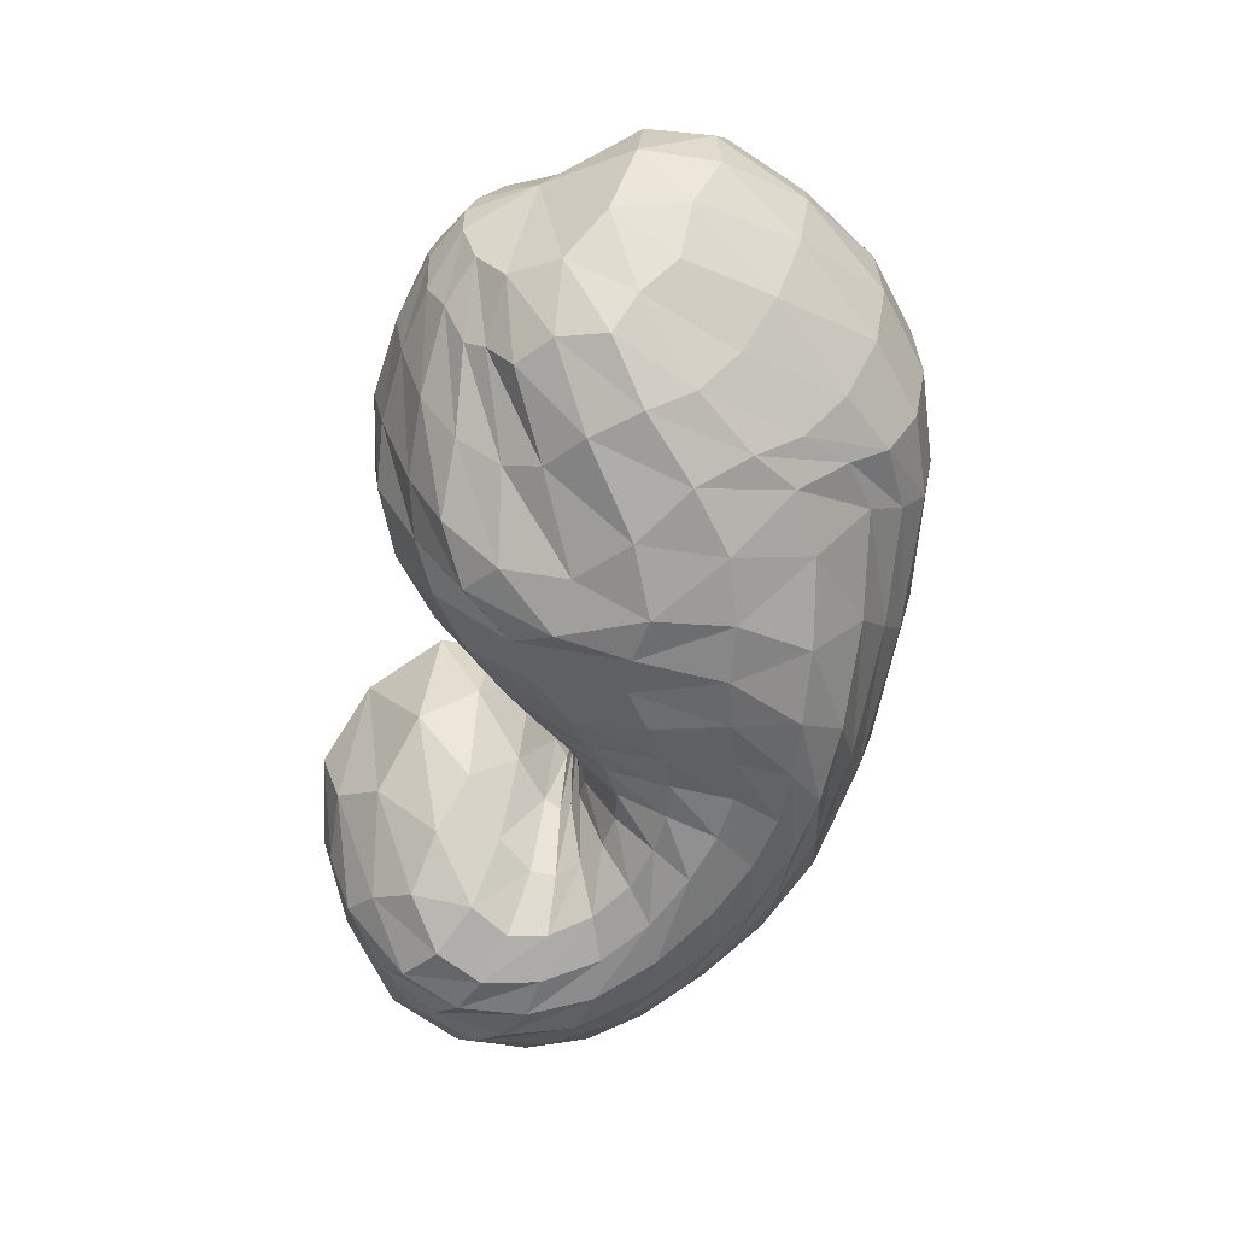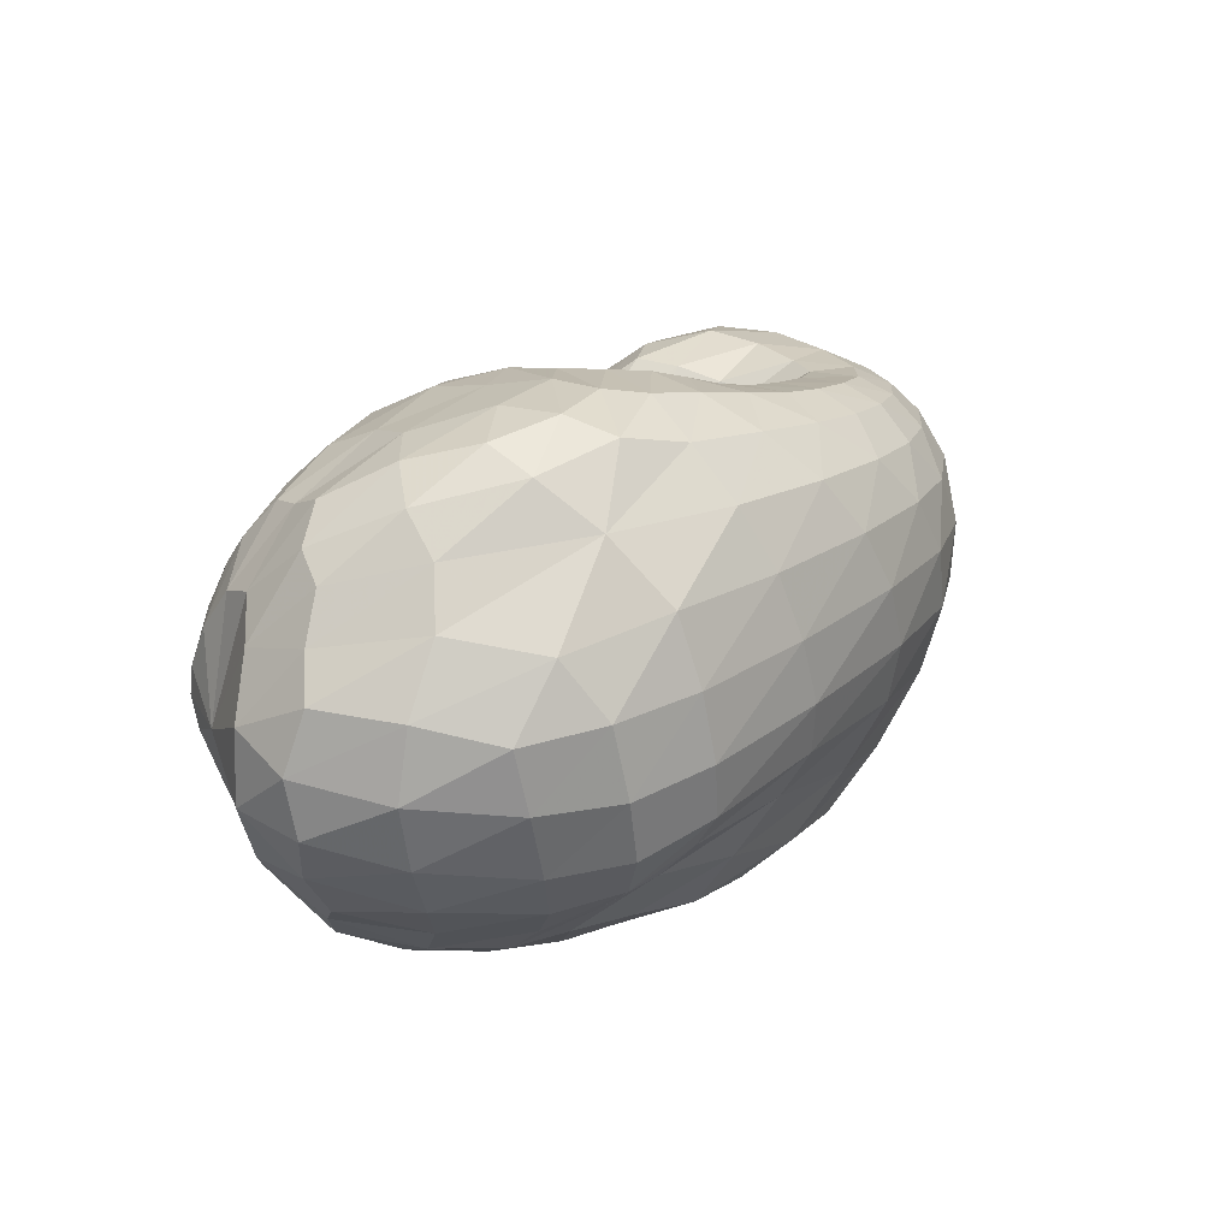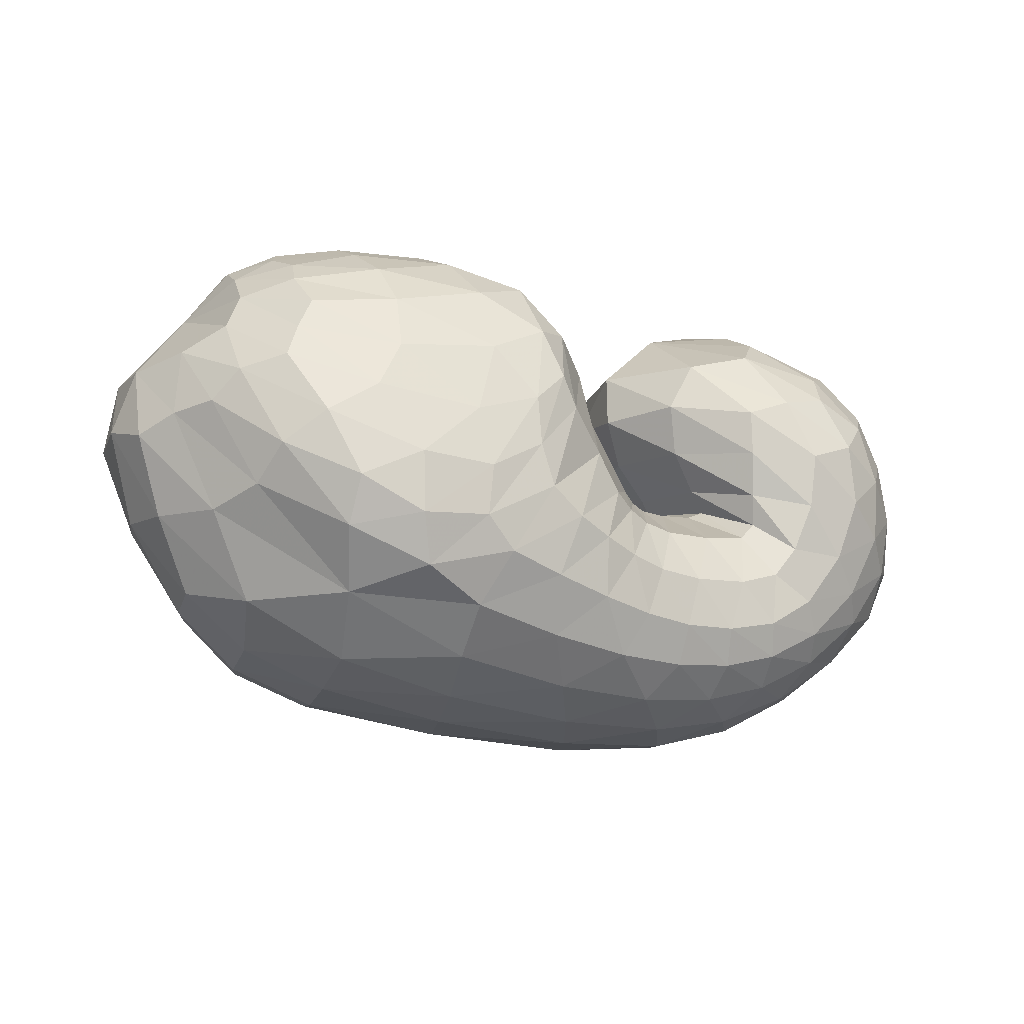
<metadata>
{"format":"obj","ext":"obj","renderer":"f3d","projection":"perspective","resolution":1024,"background":"white","views":[{"elev":-66.7,"azim":-104.5,"up":"+Z"},{"elev":18.5,"azim":-59.2,"up":"+Z"},{"elev":-14.2,"azim":-27.3,"up":"+Y"}]}
</metadata>
<code>
v 72.62 164.4 128.7
v 101.5 190.6 134.4
v 146.9 194.3 143.4
v 189.1 174.6 145.3
v 217.6 147.5 131.3
v 233.6 117.7 140.1
v 241.3 111 139.3
v 249.4 110.4 141.7
v 249.2 116.2 145.4
v 227.3 141 157.8
v 249.8 177.5 152.5
v 98.82 187.3 147.5
v 146.3 188.5 166.1
v 187.9 169.4 180.1
v 97.23 176.4 169.2
v 152.3 164.8 202.4
v 178.4 136.1 213.2
v 196.3 113.3 205.5
v 211.4 96.29 200.7
v 229.7 91.24 196
v 261.9 93.73 192.5
v 264.7 108.9 196.2
v 261.9 138.2 200.9
v 96.17 156.5 190.6
v 144.7 118.9 217.7
v 85.88 134.9 196.3
v 105.7 92.97 213
v 146.8 82.79 220.6
v 175.4 66.83 215.8
v 212.8 58.57 209.1
v 248.3 57.21 205
v 283.8 70.71 201.7
v 303.7 108.7 205.2
v 293.3 147.3 200.3
v 66.8 121 179.1
v 111 59.39 191.6
v 189.2 34.64 191.4
v 249 34.84 189.1
v 293.1 51.52 188
v 327.3 87.64 187.5
v 327.5 128.9 188.1
v 309.7 163.4 178.7
v 51.28 114.2 151.6
v 72.43 64 143.2
v 119.6 34.61 149.6
v 209 21.03 155.9
v 274.8 29.24 158.2
v 321.3 58.81 161.2
v 345.8 93.25 154.5
v 346.3 135.9 152.3
v 312.2 173.6 152.7
v 50.22 117.4 113.5
v 85.57 63.26 101.5
v 128.9 34.8 109.7
v 221.5 26.64 115.7
v 281.2 40.81 113.4
v 319.4 69.51 108.6
v 341 102.3 109.4
v 337.2 147.1 114.1
v 295 180.2 129.9
v 71.69 124.3 83.21
v 108.5 79.95 72.86
v 129.4 53.18 88.17
v 192.4 43.6 76.96
v 237.4 45.52 80.05
v 276.4 60.4 81.81
v 310.9 93.39 79.04
v 319.7 135.5 84.83
v 297.7 168.5 96.8
v 91.24 138.4 65.4
v 123.7 107.2 53.26
v 159.2 85.52 52.63
v 191 78.19 57.74
v 217.3 69.66 67.1
v 247.5 74.51 69.75
v 282.3 92.57 72.72
v 298.2 125.3 72.24
v 279 151.5 81
v 108.4 161 72.24
v 158.1 132.1 55.29
v 111 175.1 89.11
v 156.5 169.8 71.08
v 183.6 143.4 63.61
v 205.2 121.7 67.62
v 223.2 106.1 78.67
v 240.3 98.68 83.71
v 259.2 104.6 86.43
v 266.6 118.2 88.9
v 245.9 142.7 100.6
v 105.9 188.2 113.7
v 148.1 192.2 115.6
v 185.4 179.4 108.8
v 85.92 182.9 131.6
v 83.7 180 141.3
v 81.52 172.9 154.8
v 79.23 161.9 168
v 73.41 150 171.2
v 62.02 142.1 160.1
v 52.37 139 141
v 53.42 140.8 117
v 66.38 145.4 96.73
v 80.45 154.6 86.53
v 90.18 168.3 91.71
v 90.94 177.2 104.9
v 88.32 182.4 119.9
v 121.3 194.4 139.9
v 97.78 188.3 140.1
v 100.4 189.8 126.3
v 122.1 195 130.4
v 170.9 185.5 143.8
v 120.4 192.7 147.8
v 146.8 191.3 153.6
v 146.2 196.5 132
v 168.4 191.1 129.5
v 204.1 166.1 139.7
v 171 183.2 157
v 190.8 173.5 158.8
v 189.4 177.9 129.7
v 227.4 128.6 137.9
v 204.8 158.4 162.3
v 213 135.4 170.7
v 212.9 139.2 92.96
v 223.6 126.9 100.7
v 204.1 163.7 114.2
v 237.7 112.9 139.7
v 219 117.5 176.3
v 224.2 110.1 175.2
v 231 116.7 105
v 236.9 110.1 106.9
v 244.7 110.2 140.2
v 228.6 106.9 172.9
v 233.5 104.8 171.9
v 242.6 107.8 107.6
v 248.2 108 108.7
v 253.3 111.4 143.3
v 241.7 104.1 171.5
v 253 104.7 171.3
v 252.9 109.6 110.6
v 256.3 112.2 112.6
v 236.8 127.6 149.2
v 258.1 106.8 172.3
v 252.6 113.5 174.8
v 254.8 117.4 114.2
v 244.8 128.3 116.9
v 228.8 158.8 154.7
v 243.3 125.9 178.7
v 239.6 142.3 182.4
v 231.1 144.7 128.7
v 247.5 158.2 184.1
v 269.4 164 187
v 280.8 174.3 174
v 280.7 182.3 157.8
v 272.8 186.2 141.1
v 272.3 179.4 119
v 261.2 168 106.8
v 239.5 161 119.1
v 119 190 156.7
v 94.96 182.3 155.4
v 170.7 181.9 173.6
v 119.4 183.6 170.3
v 148.9 180.3 184.4
v 172.1 171.8 193.6
v 184.4 154.5 201.2
v 196.4 144.9 191.6
v 121.5 173.1 186.9
v 94.23 167.8 178.6
v 172.5 152 209.4
v 122.6 158.3 200
v 152.5 142.6 212.9
v 183.8 125.9 212
v 166.1 125.5 217.8
v 166.6 109.2 219.5
v 204.2 100.7 204.4
v 171.1 95.34 219.8
v 182.3 86.84 218.1
v 219.2 93.15 197.9
v 194.4 81.88 214.6
v 206.6 77.86 210.7
v 246.3 91.53 194
v 219.2 74.69 208
v 235.2 73.38 205.8
v 266.6 98.56 193.4
v 254.9 74.77 203.3
v 269.8 79.13 201.8
v 262.9 123.4 199.8
v 277.8 89.08 202.7
v 283.5 105.1 205.5
v 284.6 123.2 207.7
v 276.8 143.7 202.3
v 121.3 140.3 207.1
v 90.92 146.2 192.1
v 112.4 124.7 210.2
v 124.9 101.9 218.2
v 148.2 99.34 221.2
v 95.95 114.5 207.4
v 73.5 130.7 186.4
v 125.4 81.8 218.1
v 84.43 104.3 198.6
v 104.7 77.79 205.9
v 156.9 72.39 218.5
v 129.9 66.15 212.6
v 194.9 62.07 212.2
v 149.8 55.72 208.3
v 179 48.82 205.9
v 229.9 56.62 207
v 206.2 44.79 203.2
v 229.3 43.71 201
v 267.6 61.23 202.7
v 249.9 45.26 199.5
v 269.8 50.26 198
v 296.8 88 202.9
v 289.5 60.15 196.5
v 306.9 76.92 196.3
v 301.2 129.1 205.5
v 317.5 98.15 197.6
v 317.8 119.5 199.1
v 311.9 139.5 197.8
v 298.1 158.5 189.8
v 80.54 92.91 186.6
v 58.9 119.5 164.5
v 151.2 41.54 192.3
v 71.74 87 170.2
v 86.1 58.96 164.8
v 117.1 41.14 171.7
v 222.3 32.66 190.3
v 156.1 31.35 173.2
v 199.6 25.64 174.5
v 271.7 40.8 188.3
v 235.8 25.23 175
v 263.6 29.92 174.8
v 313 67.76 187.9
v 287.7 39.66 175.7
v 310.2 54.85 177.4
v 330.9 108.3 188
v 328.7 72.93 176.7
v 338.8 91.48 174.4
v 321.4 148 185
v 340.5 111.5 173.2
v 338.4 132.4 171.7
v 330.5 152.2 169.1
v 309.1 169.9 165.6
v 59.93 87.98 149.2
v 47.4 119.5 132.2
v 92.2 46.03 146.9
v 57.24 89.79 126.7
v 76.56 61.63 123.2
v 161.5 25.91 152.9
v 96.75 43.45 123.8
v 123.7 32.42 127.7
v 246.7 22.19 157.2
v 168.2 24.51 132.4
v 218.5 21.46 135.5
v 299.6 42.12 160.4
v 256.5 24.73 136.4
v 284 34.22 137.2
v 337.1 75.73 157.7
v 307.4 48.72 137.7
v 326.3 65.29 135
v 348.9 113.8 153.2
v 339.8 81.4 131.5
v 348 98.87 130.7
v 333.7 157.3 152.2
v 350.7 120 131
v 345.4 143.1 132.2
v 328.1 164.3 136.6
v 298.7 180.4 143.3
v 64.29 91.26 105.4
v 59.27 123.7 98.08
v 104.2 45.57 103.4
v 76.81 95.51 87.68
v 98.13 69.75 84.82
v 173.1 28.14 115.2
v 111.9 52.83 90.09
v 130.5 42.16 99.35
v 255.9 31.24 113.9
v 168.1 35.7 101.7
v 208.4 34.21 96.32
v 302.2 54.41 111.6
v 237.9 37.09 93.19
v 260.8 43.45 93.29
v 332.2 84.35 108.4
v 281.1 53.42 92.44
v 298.9 65.11 92.23
v 343.9 124.3 110.4
v 314.3 79.43 92.55
v 326.5 98.58 92
v 317.8 167.1 122.6
v 332.2 120.8 93
v 327.4 142.9 98.27
v 312.3 162.7 106.9
v 292.2 177.1 115.7
v 90.43 102.7 74.02
v 81.24 133.2 74.86
v 115.3 64.06 81.08
v 100.1 112.2 62.8
v 113.8 92.95 62.25
v 160.9 46.35 83.55
v 122.1 78.12 67.67
v 139.7 67.5 68.21
v 216.7 43.33 77.42
v 165.5 61.38 63.55
v 188 58.05 63.29
v 257.3 51.2 81.48
v 206.2 55.31 67.61
v 223.3 54.32 71.85
v 294.9 74.88 80.22
v 240.8 57.08 73.99
v 259.2 64.53 73.59
v 319.8 114 80.73
v 278.6 76.34 72.56
v 295.9 91.09 73.31
v 311.3 155.5 90.68
v 307.2 109.4 74.66
v 310.9 129.7 76.07
v 305.5 148.2 79.3
v 287.8 162.2 89.43
v 107.1 125 56.37
v 97.29 152.4 69.19
v 140.5 92.55 53.19
v 118.6 137.9 57.31
v 142.4 118.8 51.18
v 176.5 82.72 53.88
v 162.2 109.2 49.26
v 175.8 110.6 51.75
v 204.2 72.62 62.57
v 187.1 108.9 55.19
v 197.8 100.3 57.99
v 231.6 70.43 69.21
v 207.7 92.59 62.52
v 217.9 88.5 67.25
v 265.7 81.62 71.13
v 228.8 86.68 69.94
v 241.6 86.82 72.01
v 293.7 108.4 72.49
v 256.4 90.27 74.22
v 269.6 98.2 75.14
v 292.9 140.1 74
v 279 109.5 74.97
v 282.2 121.1 75.21
v 276.3 133.5 76.83
v 260.6 148.7 88.83
v 131.4 147.1 63.33
v 108.9 169 83.17
v 136.2 157.6 70.26
v 162.1 151.8 60.61
v 175.2 133 54.13
v 134.5 171.3 78.02
v 105.7 182.5 101.5
v 173 159.7 66.48
v 130.7 183.1 93.43
v 154 181 90.37
v 194.5 133.9 64.73
v 170.8 175.5 88.98
v 184.5 166.8 85.46
v 214.9 112.5 73.65
v 198.7 153.8 85.8
v 231.3 100.9 81.67
v 250.4 100.1 85.25
v 265.5 110.7 87.72
v 259.2 129.6 90.81
v 125.5 191.4 114.5
v 167.4 189 112.2
g foo
f 93 1 94
f 94 12 107
f 107 2 93
f 93 94 107
f 106 2 107
f 107 12 111
f 111 3 106
f 106 107 111
f 12 157 111
f 13 112 157
f 3 111 112
f 112 111 157
f 110 3 112
f 112 13 116
f 116 4 110
f 110 112 116
f 13 159 116
f 14 117 159
f 4 116 117
f 117 116 159
f 115 4 117
f 117 14 120
f 120 5 115
f 115 117 120
f 5 120 121
f 14 164 120
f 18 121 164
f 121 120 164
f 14 163 164
f 17 170 163
f 18 164 170
f 164 163 170
f 119 5 121
f 121 18 126
f 126 6 119
f 119 121 126
f 18 173 126
f 19 127 173
f 6 126 127
f 127 126 173
f 125 6 127
f 127 19 131
f 131 7 125
f 125 127 131
f 19 176 131
f 20 132 176
f 7 131 132
f 132 131 176
f 130 7 132
f 132 20 136
f 136 8 130
f 130 132 136
f 20 179 136
f 21 137 179
f 8 136 137
f 137 136 179
f 135 8 137
f 137 21 141
f 141 9 135
f 135 137 141
f 21 182 141
f 22 142 182
f 9 141 142
f 142 141 182
f 140 9 142
f 142 22 146
f 146 10 140
f 140 142 146
f 22 185 146
f 23 147 185
f 10 146 147
f 147 146 185
f 145 10 147
f 147 23 149
f 149 11 145
f 145 147 149
f 94 1 95
f 95 15 158
f 158 12 94
f 94 95 158
f 157 12 158
f 158 15 160
f 160 13 157
f 157 158 160
f 15 165 160
f 16 161 165
f 13 160 161
f 161 160 165
f 159 13 161
f 161 16 162
f 162 14 159
f 159 161 162
f 16 167 162
f 17 163 167
f 14 162 163
f 163 162 167
f 95 1 96
f 96 24 166
f 166 15 95
f 95 96 166
f 165 15 166
f 166 24 168
f 168 16 165
f 165 166 168
f 24 190 168
f 25 169 190
f 16 168 169
f 169 168 190
f 167 16 169
f 169 25 171
f 171 17 167
f 167 169 171
f 17 171 172
f 25 194 171
f 28 172 194
f 172 171 194
f 25 193 194
f 27 197 193
f 28 194 197
f 194 193 197
f 170 17 172
f 172 28 174
f 174 18 170
f 170 172 174
f 28 200 174
f 29 175 200
f 18 174 175
f 175 174 200
f 173 18 175
f 175 29 177
f 177 19 173
f 173 175 177
f 29 202 177
f 30 178 202
f 19 177 178
f 178 177 202
f 176 19 178
f 178 30 180
f 180 20 176
f 176 178 180
f 30 205 180
f 31 181 205
f 20 180 181
f 181 180 205
f 179 20 181
f 181 31 183
f 183 21 179
f 179 181 183
f 31 208 183
f 32 184 208
f 21 183 184
f 184 183 208
f 182 21 184
f 184 32 186
f 186 22 182
f 182 184 186
f 32 211 186
f 33 187 211
f 22 186 187
f 187 186 211
f 185 22 187
f 187 33 188
f 188 23 185
f 185 187 188
f 33 214 188
f 34 189 214
f 23 188 189
f 189 188 214
f 23 189 149
f 34 150 189
f 11 149 150
f 150 149 189
f 96 1 97
f 97 26 191
f 191 24 96
f 96 97 191
f 190 24 191
f 191 26 192
f 192 25 190
f 190 191 192
f 26 195 192
f 27 193 195
f 25 192 193
f 193 192 195
f 97 1 98
f 98 35 196
f 196 26 97
f 97 98 196
f 195 26 196
f 196 35 198
f 198 27 195
f 195 196 198
f 35 219 198
f 36 199 219
f 27 198 199
f 199 198 219
f 197 27 199
f 199 36 201
f 201 28 197
f 197 199 201
f 200 28 201
f 201 36 203
f 203 29 200
f 200 201 203
f 36 221 203
f 37 204 221
f 29 203 204
f 204 203 221
f 202 29 204
f 204 37 206
f 206 30 202
f 202 204 206
f 37 225 206
f 38 207 225
f 30 206 207
f 207 206 225
f 205 30 207
f 207 38 209
f 209 31 205
f 205 207 209
f 38 228 209
f 39 210 228
f 31 209 210
f 210 209 228
f 208 31 210
f 210 39 212
f 212 32 208
f 208 210 212
f 39 231 212
f 40 213 231
f 32 212 213
f 213 212 231
f 211 32 213
f 213 40 215
f 215 33 211
f 211 213 215
f 40 234 215
f 41 216 234
f 33 215 216
f 216 215 234
f 214 33 216
f 216 41 217
f 217 34 214
f 214 216 217
f 41 237 217
f 42 218 237
f 34 217 218
f 218 217 237
f 34 218 150
f 42 151 218
f 11 150 151
f 151 150 218
f 98 1 99
f 99 43 220
f 220 35 98
f 98 99 220
f 219 35 220
f 220 43 222
f 222 36 219
f 219 220 222
f 43 242 222
f 44 223 242
f 36 222 223
f 223 222 242
f 44 244 223
f 45 224 244
f 36 223 224
f 224 223 244
f 221 36 224
f 224 45 226
f 226 37 221
f 221 224 226
f 45 247 226
f 46 227 247
f 37 226 227
f 227 226 247
f 225 37 227
f 227 46 229
f 229 38 225
f 225 227 229
f 46 250 229
f 47 230 250
f 38 229 230
f 230 229 250
f 228 38 230
f 230 47 232
f 232 39 228
f 228 230 232
f 47 253 232
f 48 233 253
f 39 232 233
f 233 232 253
f 231 39 233
f 233 48 235
f 235 40 231
f 231 233 235
f 48 256 235
f 49 236 256
f 40 235 236
f 236 235 256
f 234 40 236
f 236 49 238
f 238 41 234
f 234 236 238
f 49 259 238
f 50 239 259
f 41 238 239
f 239 238 259
f 237 41 239
f 239 50 240
f 240 42 237
f 237 239 240
f 50 262 240
f 51 241 262
f 42 240 241
f 241 240 262
f 42 241 151
f 51 152 241
f 11 151 152
f 152 151 241
f 99 1 100
f 100 52 243
f 243 43 99
f 99 100 243
f 242 43 243
f 243 52 245
f 245 44 242
f 242 243 245
f 52 267 245
f 53 246 267
f 44 245 246
f 246 245 267
f 244 44 246
f 246 53 248
f 248 45 244
f 244 246 248
f 53 269 248
f 54 249 269
f 45 248 249
f 249 248 269
f 247 45 249
f 249 54 251
f 251 46 247
f 247 249 251
f 54 272 251
f 55 252 272
f 46 251 252
f 252 251 272
f 250 46 252
f 252 55 254
f 254 47 250
f 250 252 254
f 55 275 254
f 56 255 275
f 47 254 255
f 255 254 275
f 253 47 255
f 255 56 257
f 257 48 253
f 253 255 257
f 56 278 257
f 57 258 278
f 48 257 258
f 258 257 278
f 256 48 258
f 258 57 260
f 260 49 256
f 256 258 260
f 57 281 260
f 58 261 281
f 49 260 261
f 261 260 281
f 259 49 261
f 261 58 263
f 263 50 259
f 259 261 263
f 58 284 263
f 59 264 284
f 50 263 264
f 264 263 284
f 262 50 264
f 264 59 265
f 265 51 262
f 262 264 265
f 59 287 265
f 60 266 287
f 51 265 266
f 266 265 287
f 51 266 152
f 60 153 266
f 11 152 153
f 153 152 266
f 100 1 101
f 101 61 268
f 268 52 100
f 100 101 268
f 267 52 268
f 268 61 270
f 270 53 267
f 267 268 270
f 61 292 270
f 62 271 292
f 53 270 271
f 271 270 292
f 269 53 271
f 271 62 273
f 273 54 269
f 269 271 273
f 62 294 273
f 63 274 294
f 54 273 274
f 274 273 294
f 272 54 274
f 274 63 276
f 276 55 272
f 272 274 276
f 63 297 276
f 64 277 297
f 55 276 277
f 277 276 297
f 275 55 277
f 277 64 279
f 279 56 275
f 275 277 279
f 64 300 279
f 65 280 300
f 56 279 280
f 280 279 300
f 278 56 280
f 280 65 282
f 282 57 278
f 278 280 282
f 65 303 282
f 66 283 303
f 57 282 283
f 283 282 303
f 281 57 283
f 283 66 285
f 285 58 281
f 281 283 285
f 66 306 285
f 67 286 306
f 58 285 286
f 286 285 306
f 284 58 286
f 286 67 288
f 288 59 284
f 284 286 288
f 67 309 288
f 68 289 309
f 59 288 289
f 289 288 309
f 287 59 289
f 289 68 290
f 290 60 287
f 287 289 290
f 68 312 290
f 69 291 312
f 60 290 291
f 291 290 312
f 60 291 153
f 69 154 291
f 11 153 154
f 154 153 291
f 101 1 102
f 102 70 293
f 293 61 101
f 101 102 293
f 292 61 293
f 293 70 295
f 295 62 292
f 292 293 295
f 70 317 295
f 71 296 317
f 62 295 296
f 296 295 317
f 294 62 296
f 296 71 298
f 298 63 294
f 294 296 298
f 71 319 298
f 72 299 319
f 63 298 299
f 299 298 319
f 297 63 299
f 299 72 301
f 301 64 297
f 297 299 301
f 72 322 301
f 73 302 322
f 64 301 302
f 302 301 322
f 300 64 302
f 302 73 304
f 304 65 300
f 300 302 304
f 73 325 304
f 74 305 325
f 65 304 305
f 305 304 325
f 303 65 305
f 305 74 307
f 307 66 303
f 303 305 307
f 74 328 307
f 75 308 328
f 66 307 308
f 308 307 328
f 306 66 308
f 308 75 310
f 310 67 306
f 306 308 310
f 75 331 310
f 76 311 331
f 67 310 311
f 311 310 331
f 309 67 311
f 311 76 313
f 313 68 309
f 309 311 313
f 76 334 313
f 77 314 334
f 68 313 314
f 314 313 334
f 312 68 314
f 314 77 315
f 315 69 312
f 312 314 315
f 77 337 315
f 78 316 337
f 69 315 316
f 316 315 337
f 69 316 154
f 78 155 316
f 11 154 155
f 155 154 316
f 102 1 103
f 103 79 318
f 318 70 102
f 102 103 318
f 317 70 318
f 318 79 320
f 320 71 317
f 317 318 320
f 79 342 320
f 80 321 342
f 71 320 321
f 321 320 342
f 319 71 321
f 321 80 323
f 323 72 319
f 319 321 323
f 72 323 324
f 80 346 323
f 83 324 346
f 324 323 346
f 80 345 346
f 82 349 345
f 83 346 349
f 346 345 349
f 322 72 324
f 324 83 326
f 326 73 322
f 322 324 326
f 83 352 326
f 84 327 352
f 73 326 327
f 327 326 352
f 325 73 327
f 327 84 329
f 329 74 325
f 325 327 329
f 84 355 329
f 85 330 355
f 74 329 330
f 330 329 355
f 328 74 330
f 330 85 332
f 332 75 328
f 328 330 332
f 85 357 332
f 86 333 357
f 75 332 333
f 333 332 357
f 331 75 333
f 333 86 335
f 335 76 331
f 331 333 335
f 86 358 335
f 87 336 358
f 76 335 336
f 336 335 358
f 334 76 336
f 336 87 338
f 338 77 334
f 334 336 338
f 87 359 338
f 88 339 359
f 77 338 339
f 339 338 359
f 337 77 339
f 339 88 340
f 340 78 337
f 337 339 340
f 88 360 340
f 89 341 360
f 78 340 341
f 341 340 360
f 78 341 155
f 89 156 341
f 11 155 156
f 156 155 341
f 103 1 104
f 104 81 343
f 343 79 103
f 103 104 343
f 342 79 343
f 343 81 344
f 344 80 342
f 342 343 344
f 81 347 344
f 82 345 347
f 80 344 345
f 345 344 347
f 104 1 105
f 105 90 348
f 348 81 104
f 104 105 348
f 347 81 348
f 348 90 350
f 350 82 347
f 347 348 350
f 90 361 350
f 91 351 361
f 82 350 351
f 351 350 361
f 349 82 351
f 351 91 353
f 353 83 349
f 349 351 353
f 91 362 353
f 92 354 362
f 83 353 354
f 354 353 362
f 352 83 354
f 354 92 356
f 356 84 352
f 352 354 356
f 84 356 122
f 92 124 356
f 5 122 124
f 124 122 356
f 92 118 124
f 4 115 118
f 5 124 115
f 118 115 124
f 355 84 122
f 122 5 123
f 123 85 355
f 122 123 355
f 5 119 123
f 6 128 119
f 85 123 128
f 123 119 128
f 357 85 128
f 128 6 129
f 129 86 357
f 128 129 357
f 6 125 129
f 7 133 125
f 86 129 133
f 129 125 133
f 358 86 133
f 133 7 134
f 134 87 358
f 133 134 358
f 7 130 134
f 8 138 130
f 87 134 138
f 134 130 138
f 359 87 138
f 138 8 139
f 139 88 359
f 138 139 359
f 8 135 139
f 9 143 135
f 88 139 143
f 139 135 143
f 360 88 143
f 143 9 144
f 144 89 360
f 143 144 360
f 9 140 144
f 10 148 140
f 89 144 148
f 144 140 148
f 89 148 156
f 10 145 148
f 11 156 145
f 148 145 156
f 1 93 105
f 2 108 93
f 90 105 108
f 105 93 108
f 361 90 108
f 108 2 109
f 109 91 361
f 108 109 361
f 2 106 109
f 3 113 106
f 91 109 113
f 109 106 113
f 362 91 113
f 113 3 114
f 114 92 362
f 113 114 362
f 3 110 114
f 4 118 110
f 92 114 118
f 114 110 118
g

</code>
